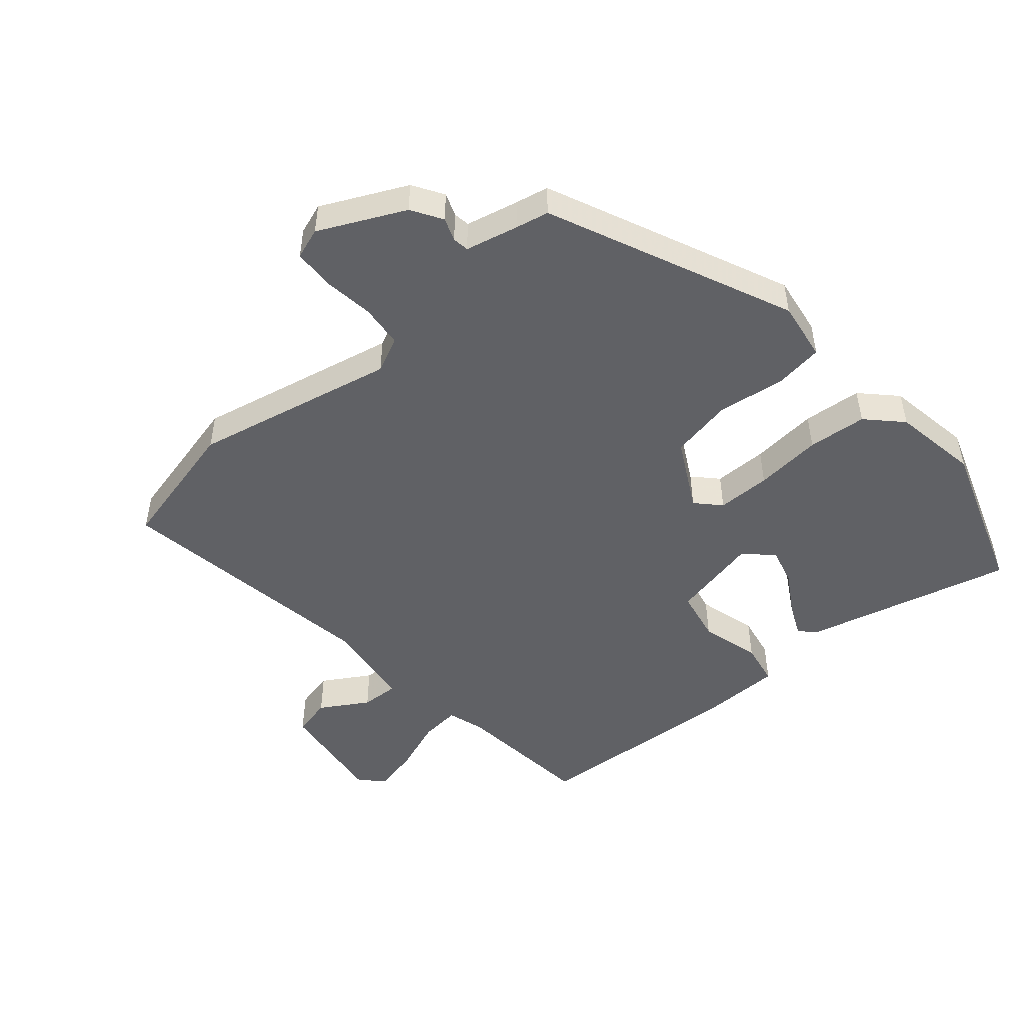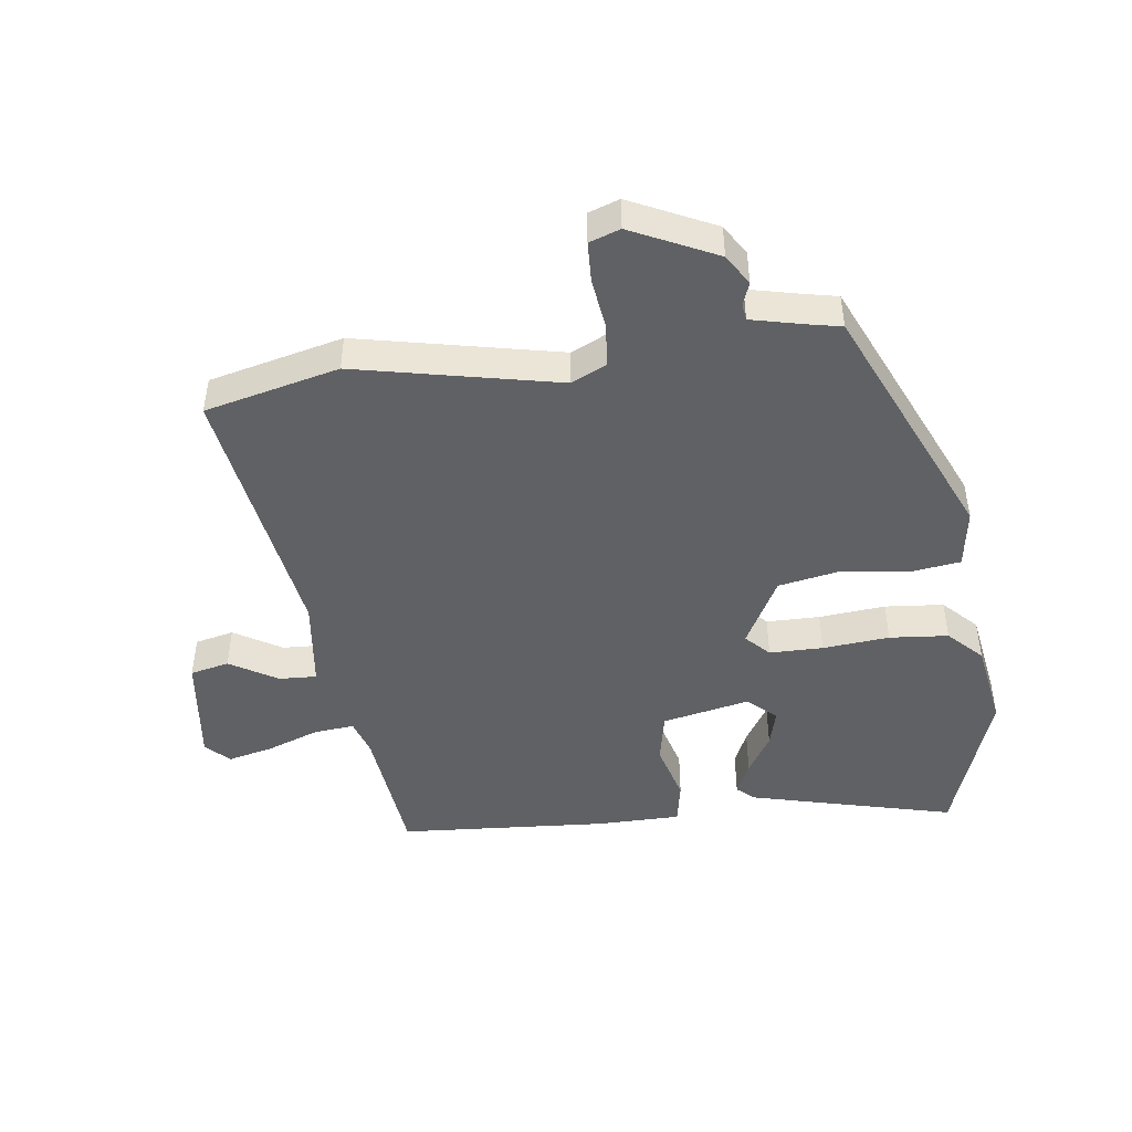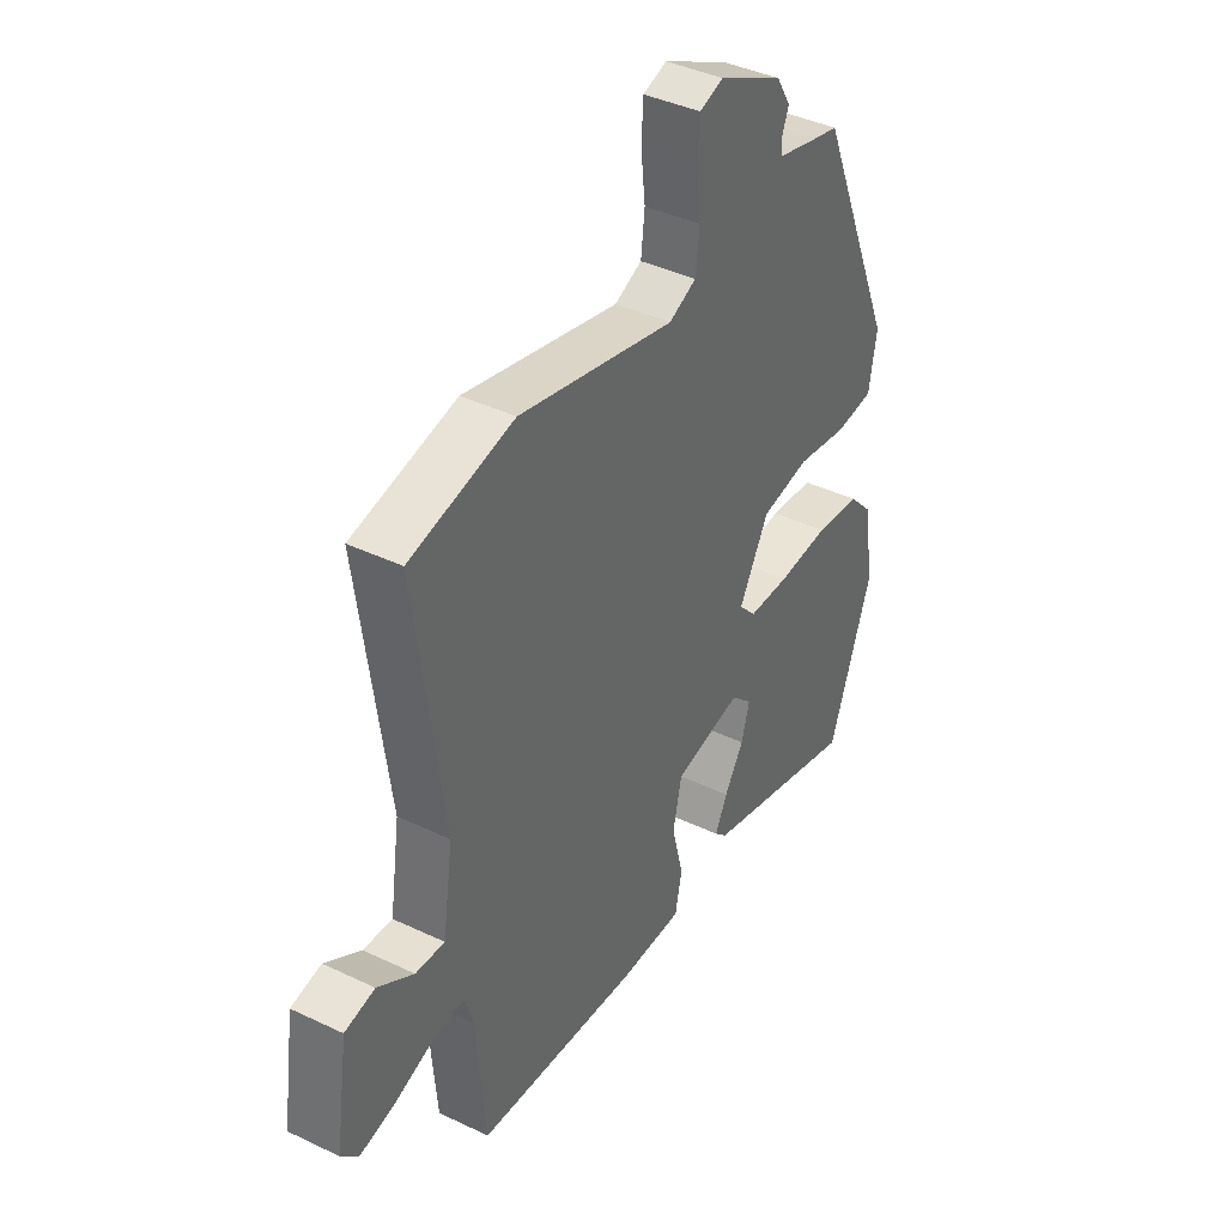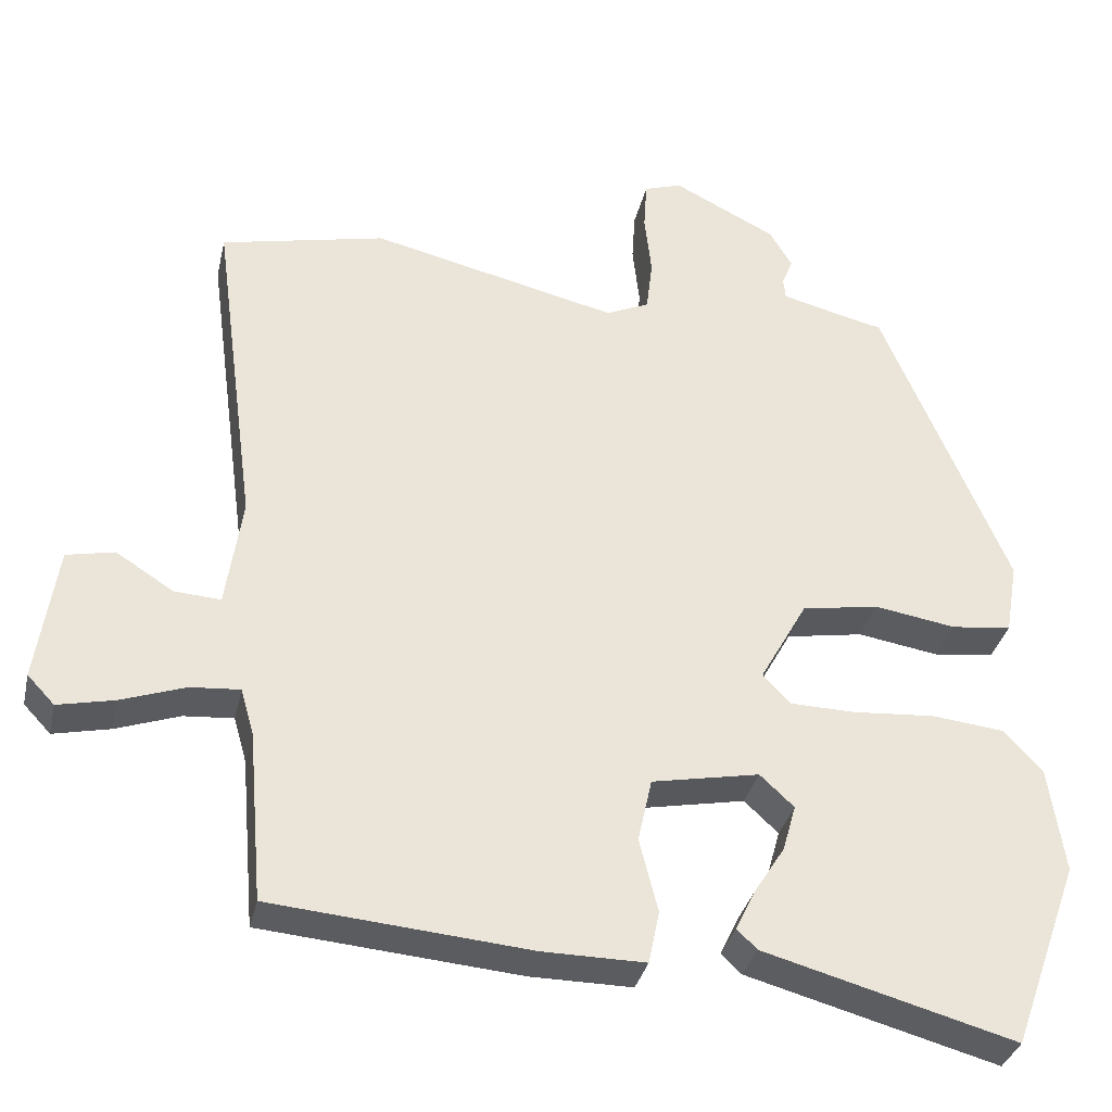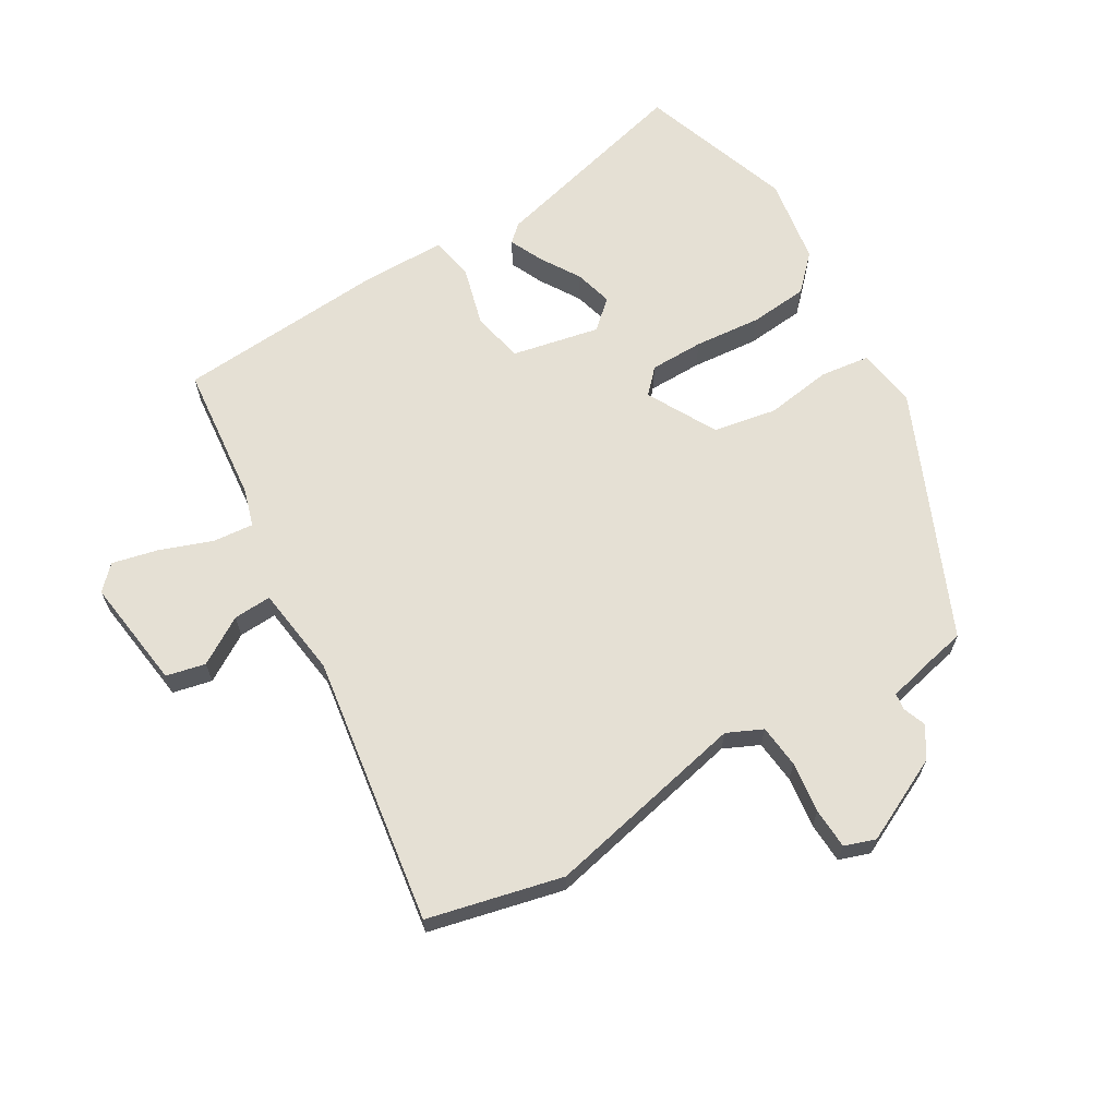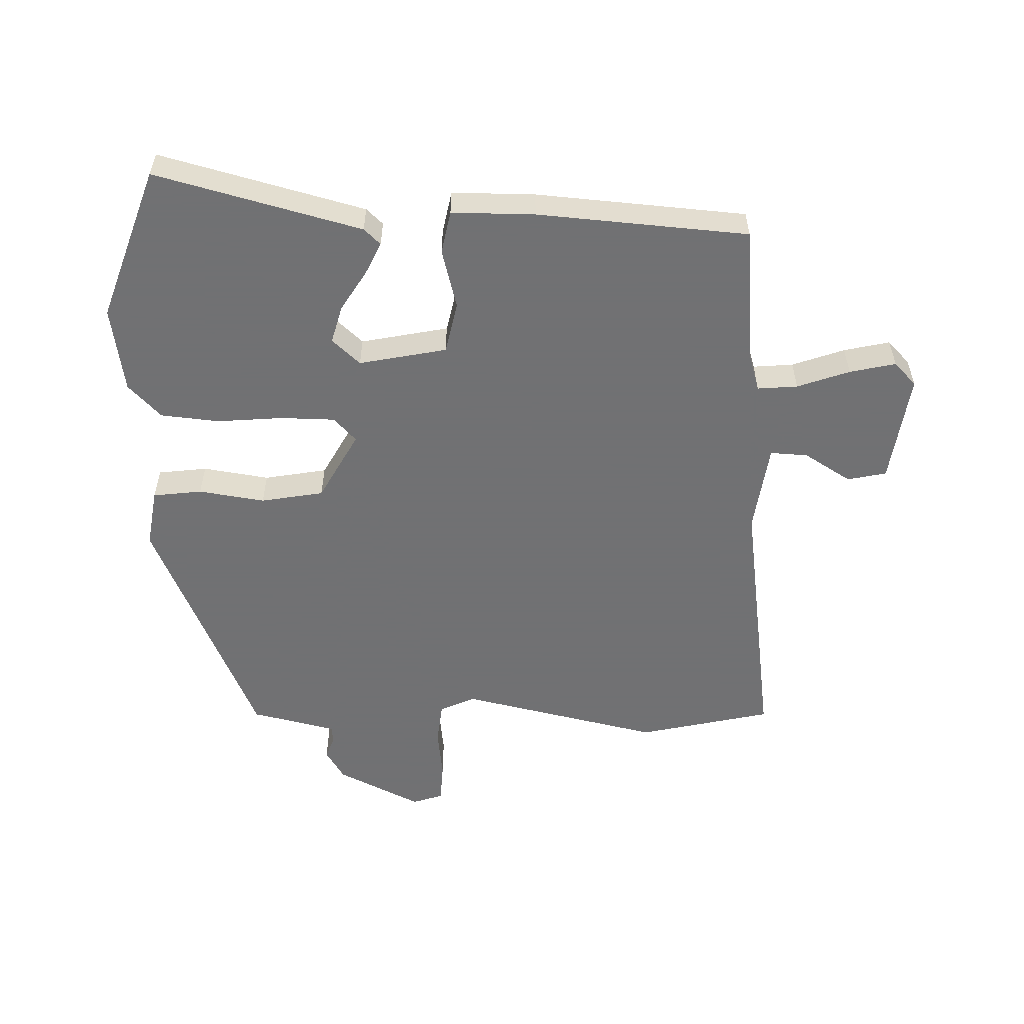
<metadata>
{"format":"obj","ext":"obj","renderer":"f3d","projection":"perspective","resolution":1024,"background":"white","views":[{"elev":-49.0,"azim":41.8,"up":"+Y"},{"elev":-46.2,"azim":8.6,"up":"+Y"},{"elev":40.4,"azim":-59.6,"up":"+Z"},{"elev":-33.9,"azim":-12.6,"up":"+Z"},{"elev":65.3,"azim":-29.8,"up":"+Y"},{"elev":-55.3,"azim":179.1,"up":"+Y"}]}
</metadata>
<code>
v -0.558 0.07 0.487
v -0.345 0.07 0.534
v -0.026 0.07 0.459
v 0.03 0.07 0.484
v 0.038 0.07 0.552
v 0.029 0.07 0.633
v 0.033 0.07 0.697
v 0.082 0.07 0.713
v 0.215 0.07 0.646
v 0.244 0.07 0.597
v 0.23 0.07 0.561
v 0.233 0.07 0.535
v 0.316 0.07 0.514
v 0.368 0.07 0.502
v 0.531 0.07 0.114
v 0.515 0.07 0.02
v 0.437 0.07 0.011
v 0.332 0.07 0.028
v 0.232 0.07 0.011
v 0.171 0.07 -0.098
v 0.206 0.07 -0.136
v 0.291 0.07 -0.138
v 0.397 0.07 -0.13
v 0.49 0.07 -0.14
v 0.541 0.07 -0.194
v 0.561 0.07 -0.332
v 0.473 0.07 -0.575
v 0.148 0.07 -0.486
v 0.122 0.07 -0.461
v 0.147 0.07 -0.409
v 0.187 0.07 -0.346
v 0.204 0.07 -0.286
v 0.16 0.07 -0.245
v 0.021 0.07 -0.272
v 0.003 0.07 -0.354
v 0.027 0.07 -0.449
v 0.013 0.07 -0.517
v -0.119 0.07 -0.516
v -0.453 0.07 -0.487
v -0.472 0.07 -0.266
v -0.489 0.07 -0.207
v -0.553 0.07 -0.212
v -0.636 0.07 -0.241
v -0.709 0.07 -0.257
v -0.744 0.07 -0.22
v -0.718 0.07 -0.044
v -0.656 0.07 -0.031
v -0.582 0.07 -0.078
v -0.522 0.07 -0.082
v -0.501 0.07 0.061
v -0.558 0 0.487
v -0.345 0 0.534
v -0.026 0 0.459
v 0.03 0 0.484
v 0.038 0 0.552
v 0.029 0 0.633
v 0.033 0 0.697
v 0.082 0 0.713
v 0.215 0 0.646
v 0.244 0 0.597
v 0.23 0 0.561
v 0.233 0 0.535
v 0.316 0 0.514
v 0.368 0 0.502
v 0.531 0 0.114
v 0.515 0 0.02
v 0.437 0 0.011
v 0.332 0 0.028
v 0.232 0 0.011
v 0.171 0 -0.098
v 0.206 0 -0.136
v 0.291 0 -0.138
v 0.397 0 -0.13
v 0.49 0 -0.14
v 0.541 0 -0.194
v 0.561 0 -0.332
v 0.473 0 -0.575
v 0.148 0 -0.486
v 0.122 0 -0.461
v 0.147 0 -0.409
v 0.187 0 -0.346
v 0.204 0 -0.286
v 0.16 0 -0.245
v 0.021 0 -0.272
v 0.003 0 -0.354
v 0.027 0 -0.449
v 0.013 0 -0.517
v -0.119 0 -0.516
v -0.453 0 -0.487
v -0.472 0 -0.266
v -0.489 0 -0.207
v -0.553 0 -0.212
v -0.636 0 -0.241
v -0.709 0 -0.257
v -0.744 0 -0.22
v -0.718 0 -0.044
v -0.656 0 -0.031
v -0.582 0 -0.078
v -0.522 0 -0.082
v -0.501 0 0.061
f 45 46 47 48
f 45 48 49
f 42 43 44 45
f 41 42 45 49
f 40 41 49 50
f 38 39 40
f 35 36 37 38
f 34 35 38 40
f 33 34 40 50
f 28 29 30 31
f 28 31 32
f 27 28 32
f 26 27 32
f 25 26 32 33
f 22 23 24 25
f 21 22 25 33
f 15 16 17 18
f 13 14 15 18
f 12 13 18 19
f 11 12 19 20
f 9 10 11
f 8 9 11 20
f 5 6 7 8
f 4 5 8 20
f 50 1 2 3
f 50 3 4 20
f 20 21 33 50
f 98 97 96 95
f 99 98 95
f 95 94 93 92
f 99 95 92 91
f 100 99 91 90
f 90 89 88
f 88 87 86 85
f 90 88 85 84
f 100 90 84 83
f 81 80 79 78
f 82 81 78
f 82 78 77
f 82 77 76
f 83 82 76 75
f 75 74 73 72
f 83 75 72 71
f 68 67 66 65
f 68 65 64 63
f 69 68 63 62
f 70 69 62 61
f 61 60 59
f 70 61 59 58
f 58 57 56 55
f 70 58 55 54
f 53 52 51 100
f 70 54 53 100
f 100 83 71 70
f 1 51 52 2
f 2 52 53 3
f 3 53 54 4
f 4 54 55 5
f 5 55 56 6
f 6 56 57 7
f 7 57 58 8
f 8 58 59 9
f 9 59 60 10
f 10 60 61 11
f 11 61 62 12
f 12 62 63 13
f 13 63 64 14
f 14 64 65 15
f 15 65 66 16
f 16 66 67 17
f 17 67 68 18
f 18 68 69 19
f 19 69 70 20
f 20 70 71 21
f 21 71 72 22
f 22 72 73 23
f 23 73 74 24
f 24 74 75 25
f 25 75 76 26
f 26 76 77 27
f 27 77 78 28
f 28 78 79 29
f 29 79 80 30
f 30 80 81 31
f 31 81 82 32
f 32 82 83 33
f 33 83 84 34
f 34 84 85 35
f 35 85 86 36
f 36 86 87 37
f 37 87 88 38
f 38 88 89 39
f 39 89 90 40
f 40 90 91 41
f 41 91 92 42
f 42 92 93 43
f 43 93 94 44
f 44 94 95 45
f 45 95 96 46
f 46 96 97 47
f 47 97 98 48
f 48 98 99 49
f 49 99 100 50
f 50 100 51 1

</code>
